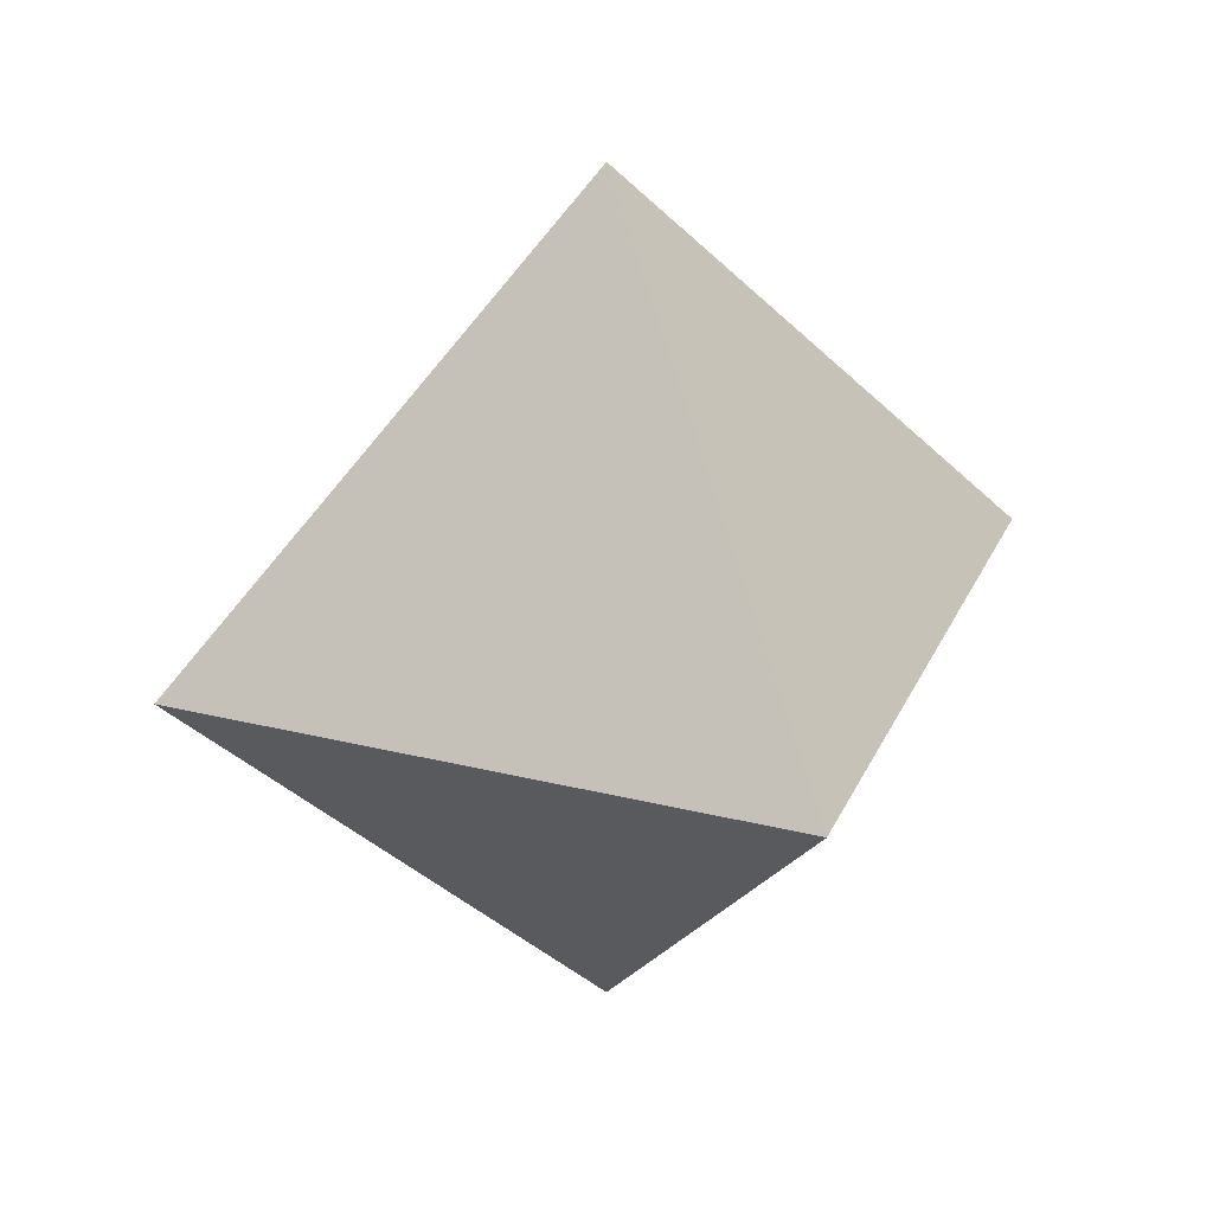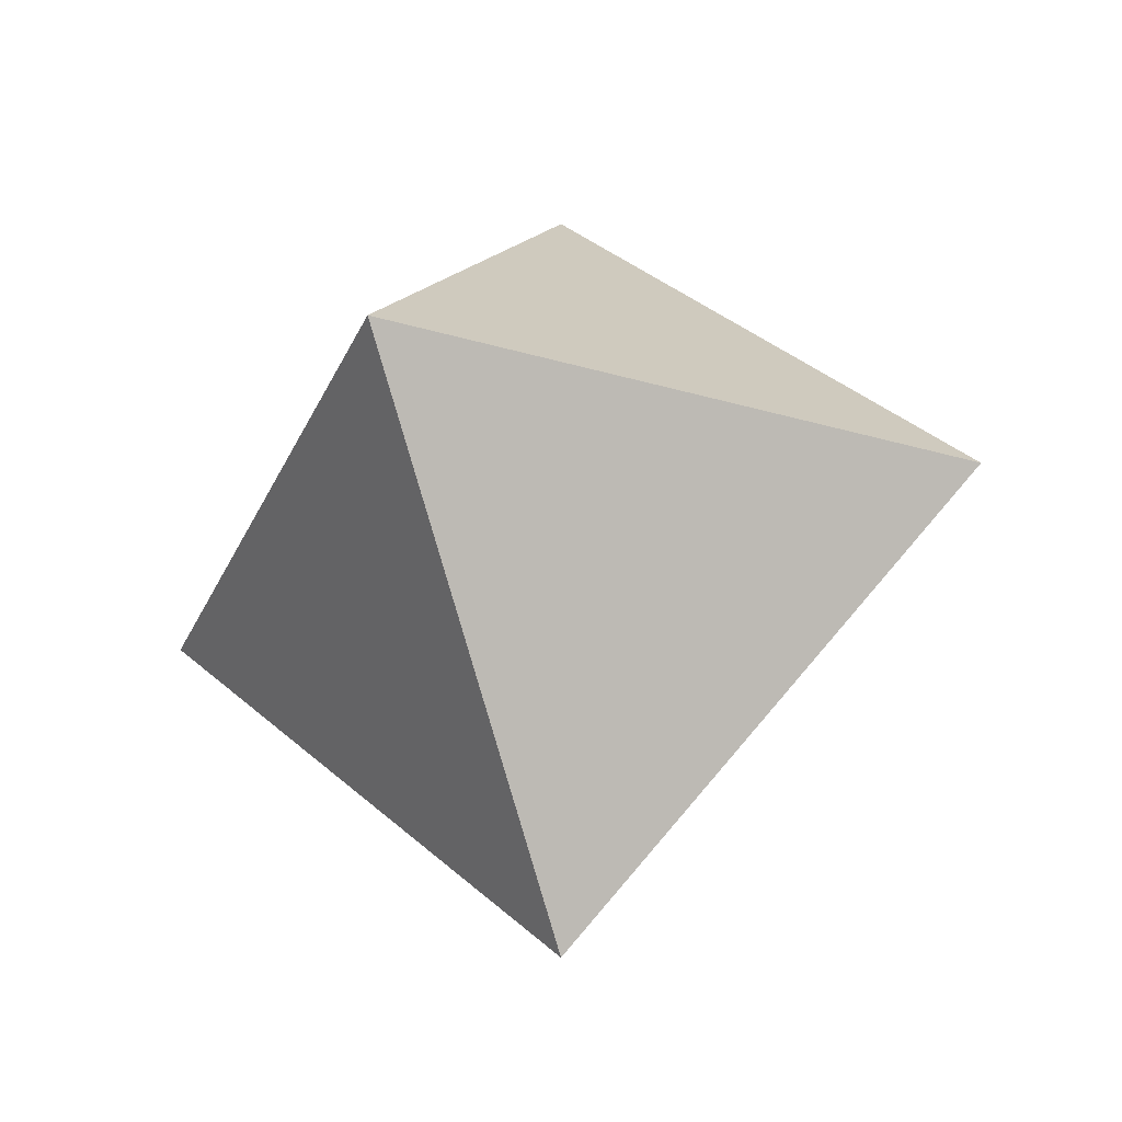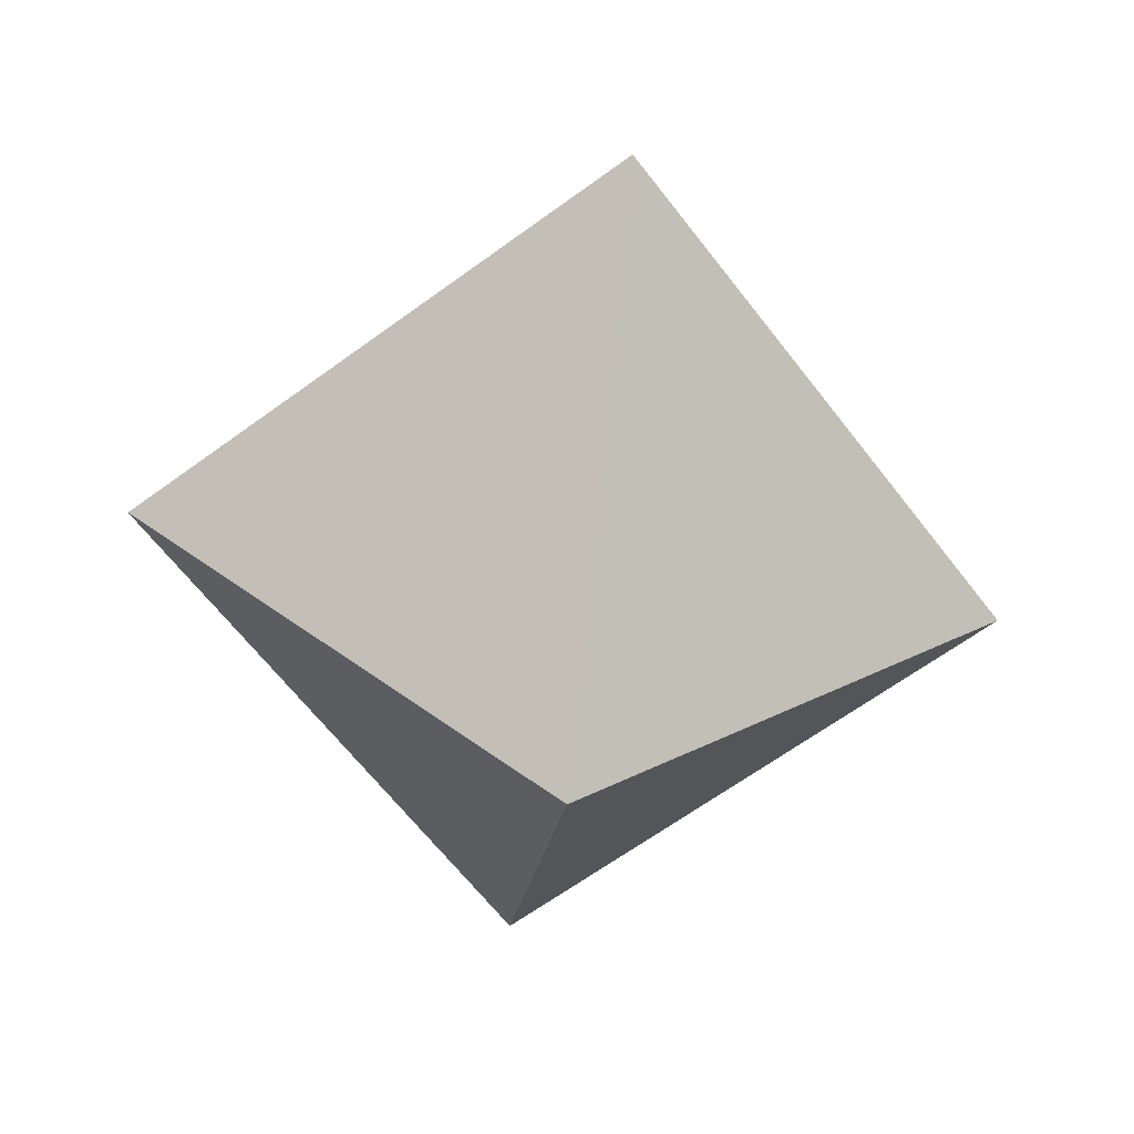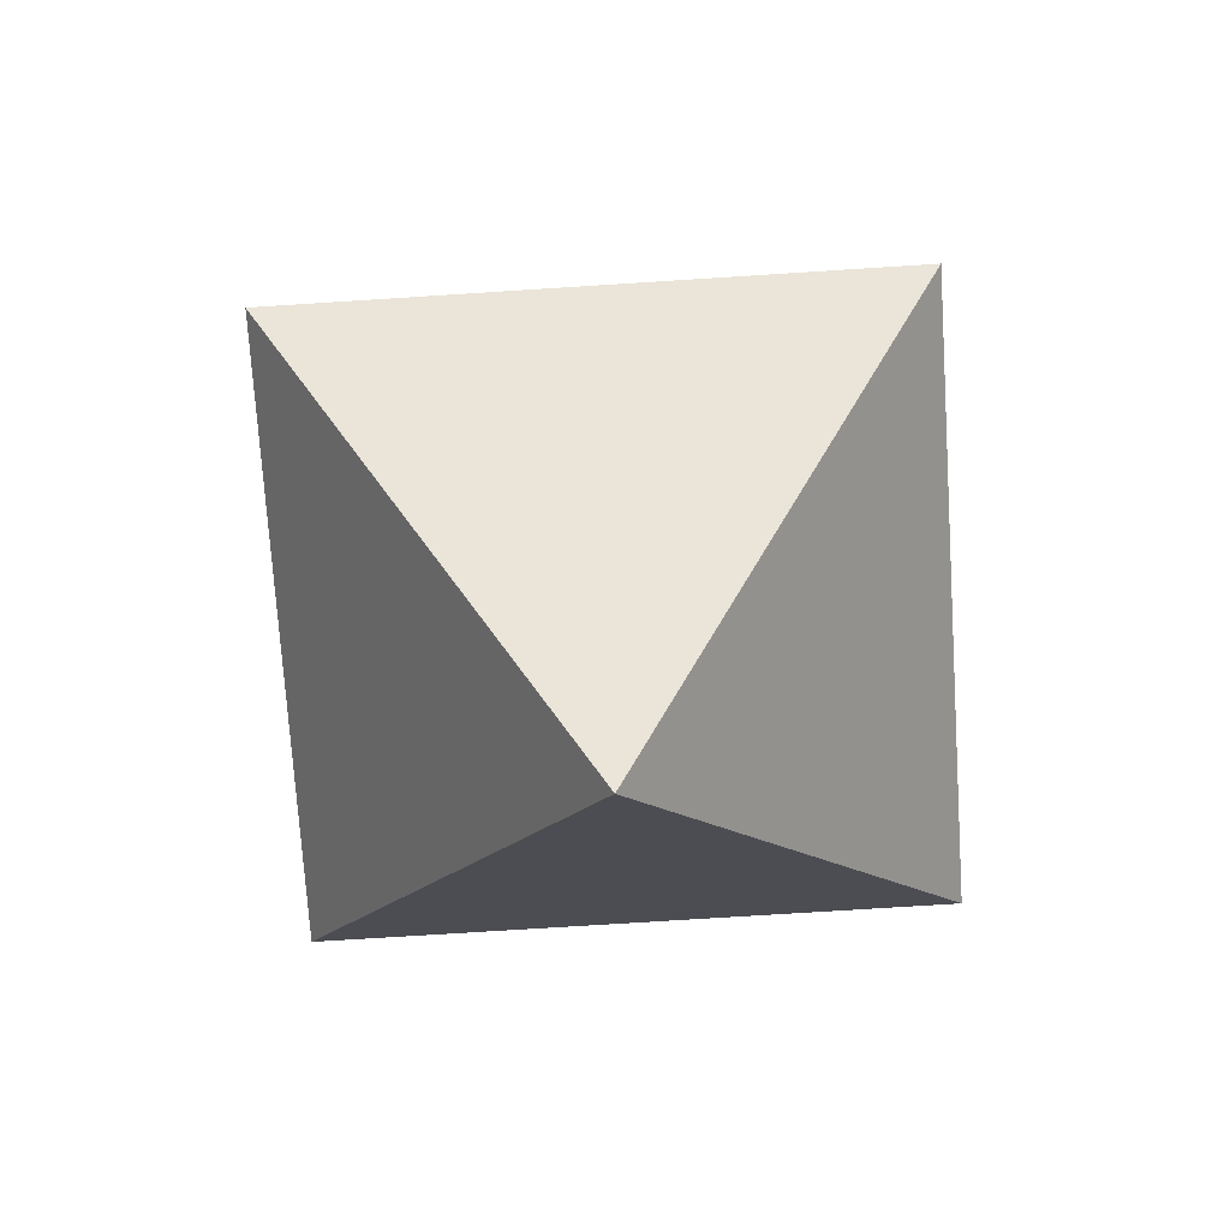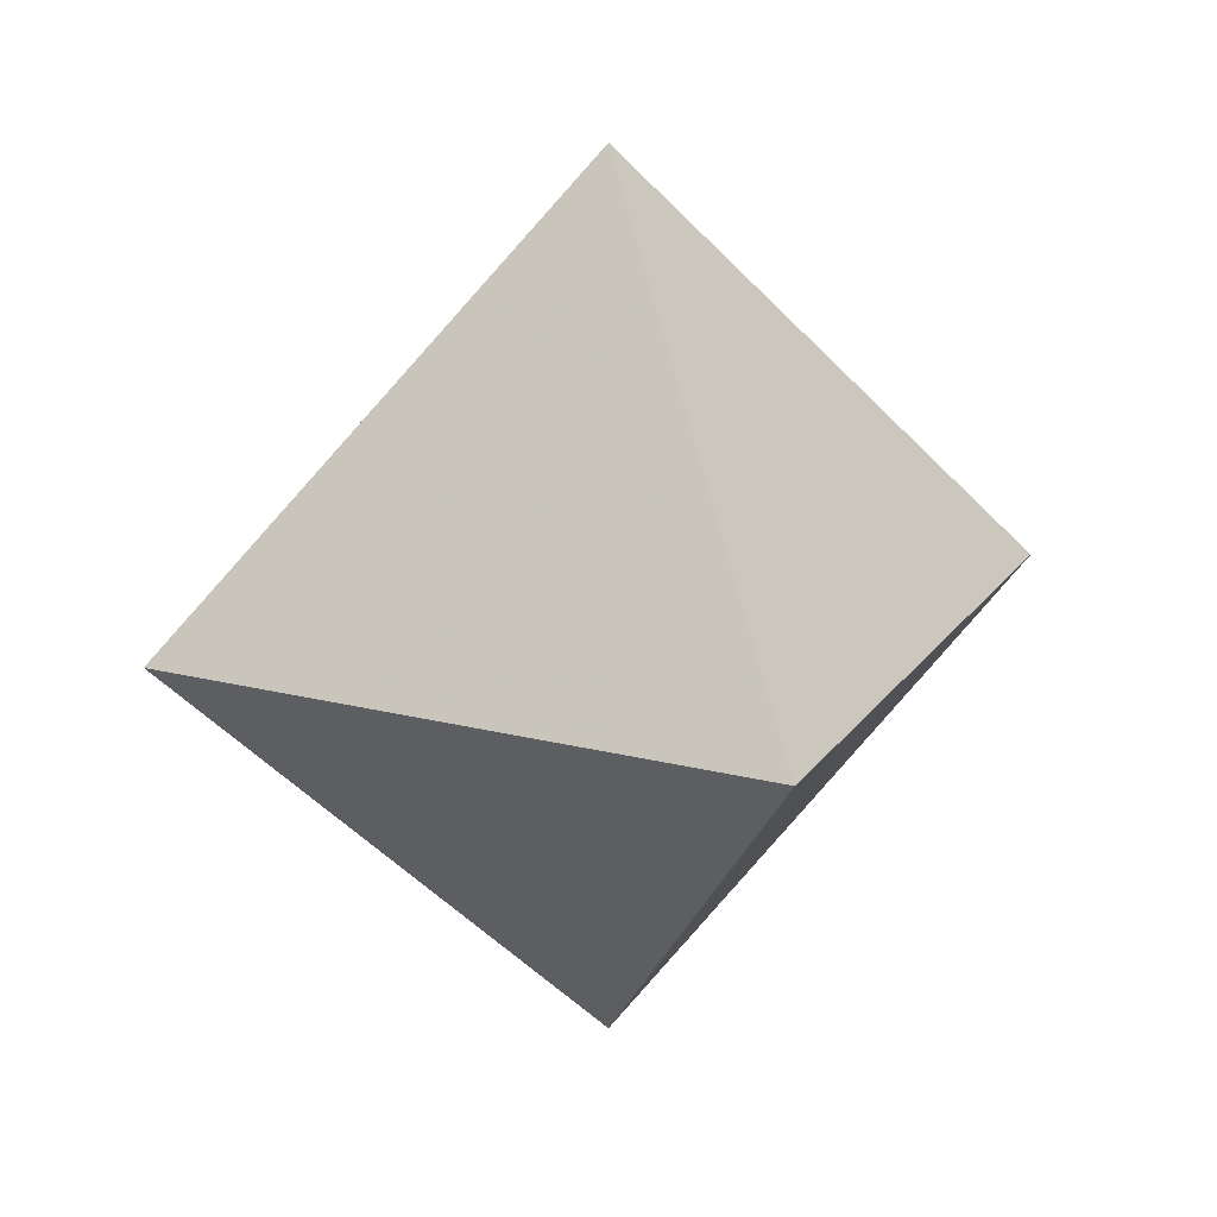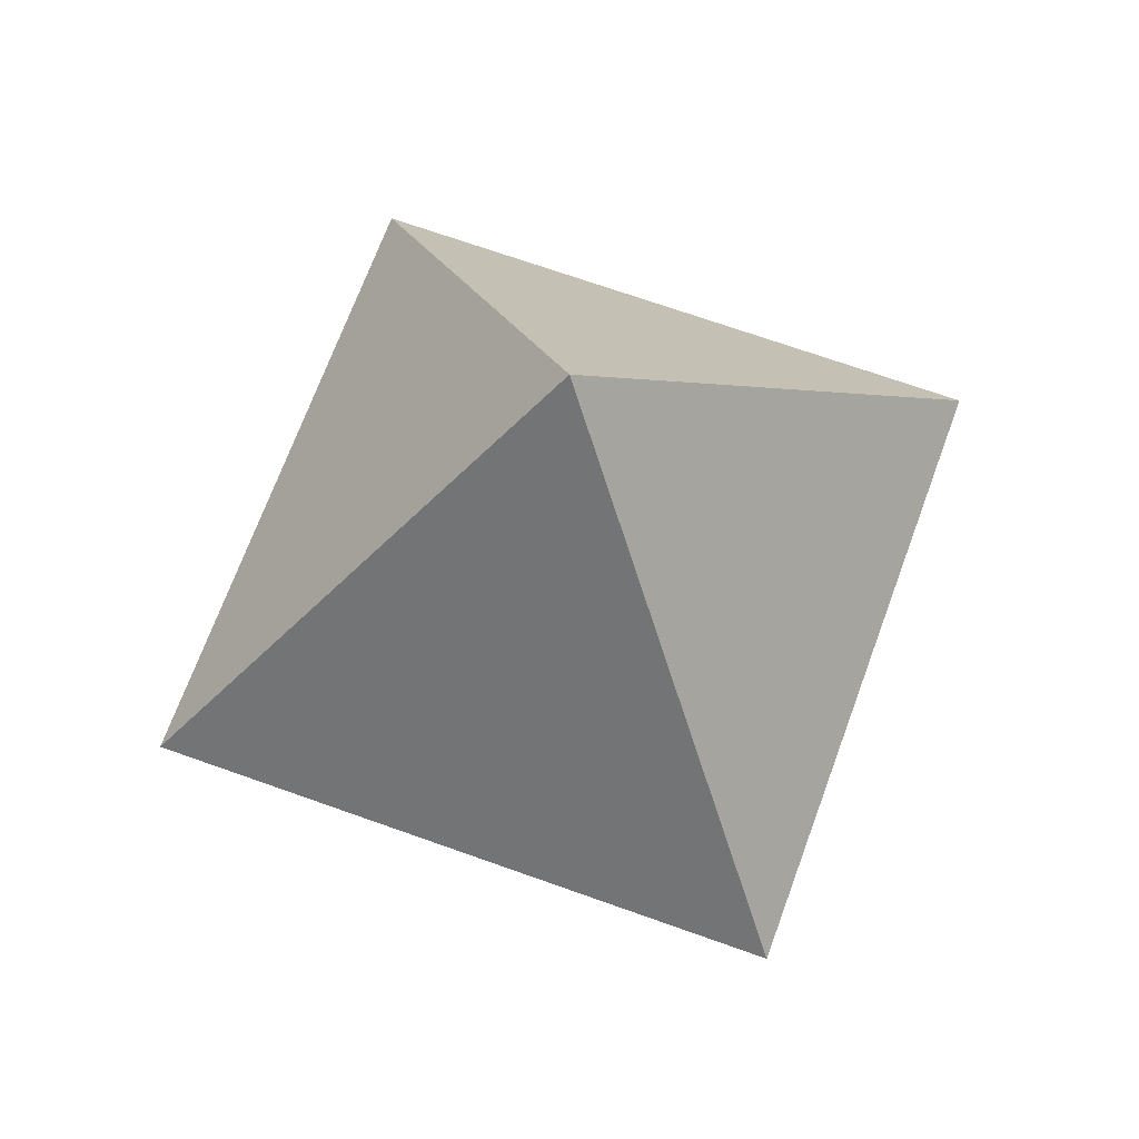
<metadata>
{"format":"obj","ext":"obj","renderer":"f3d","projection":"perspective","resolution":1024,"background":"white","views":[{"elev":28.4,"azim":65.6,"up":"+Z"},{"elev":-33.0,"azim":-66.8,"up":"+Y"},{"elev":-62.0,"azim":-8.0,"up":"+Z"},{"elev":-71.2,"azim":48.7,"up":"+Z"},{"elev":20.4,"azim":69.9,"up":"+Z"},{"elev":67.6,"azim":-115.1,"up":"+Y"}]}
</metadata>
<code>
g Octahedron
v  100  0  100
v  0  -100  100
v  -100  0  100
v  0  100  100
v  0  0  200
v  0  0  0
f 2 1 5
f 3 2 5
f 4 3 5
f 1 4 5
f 1 2 6
f 2 3 6
f 3 4 6
f 4 1 6

</code>
